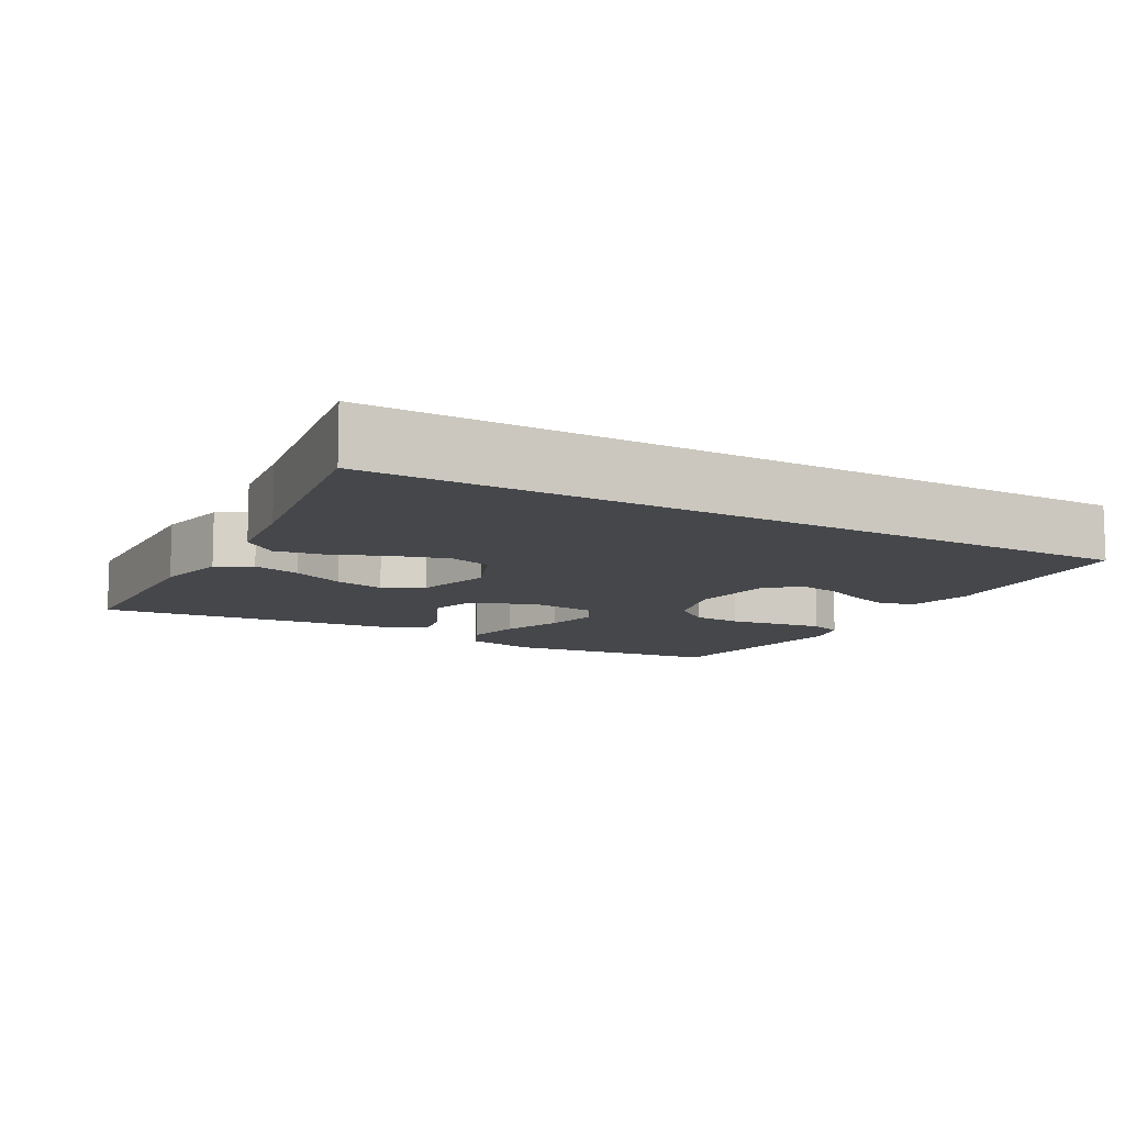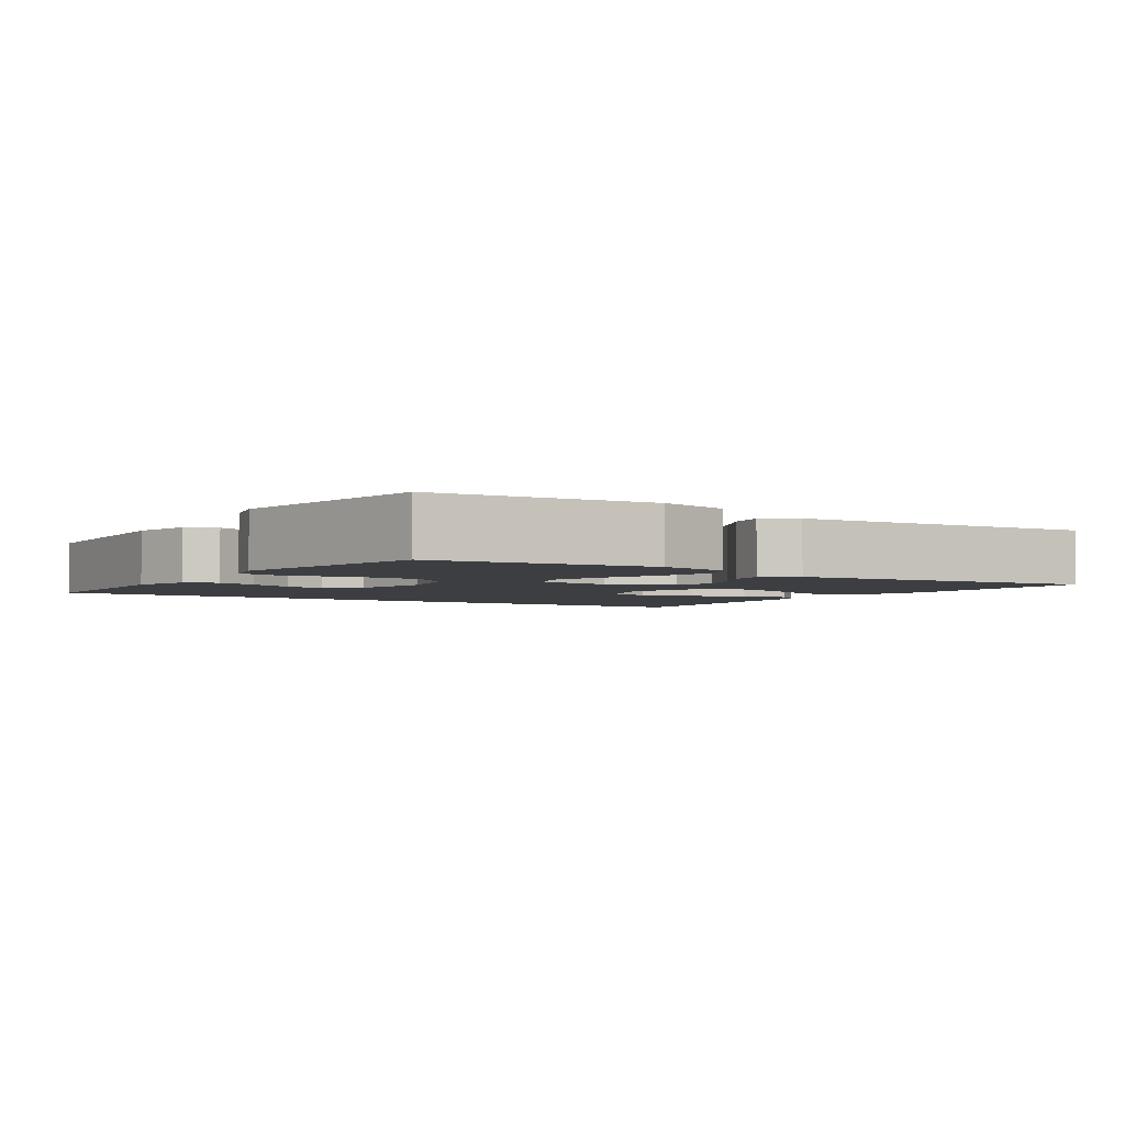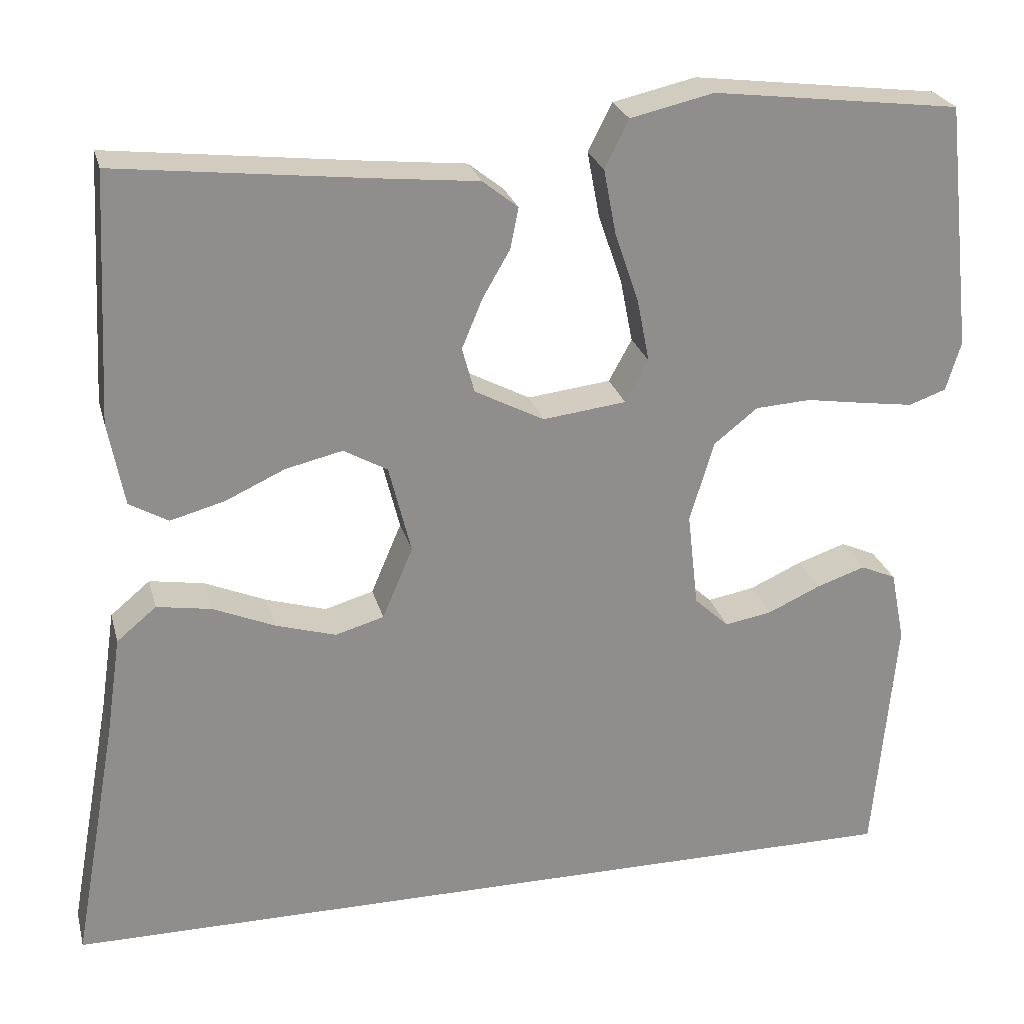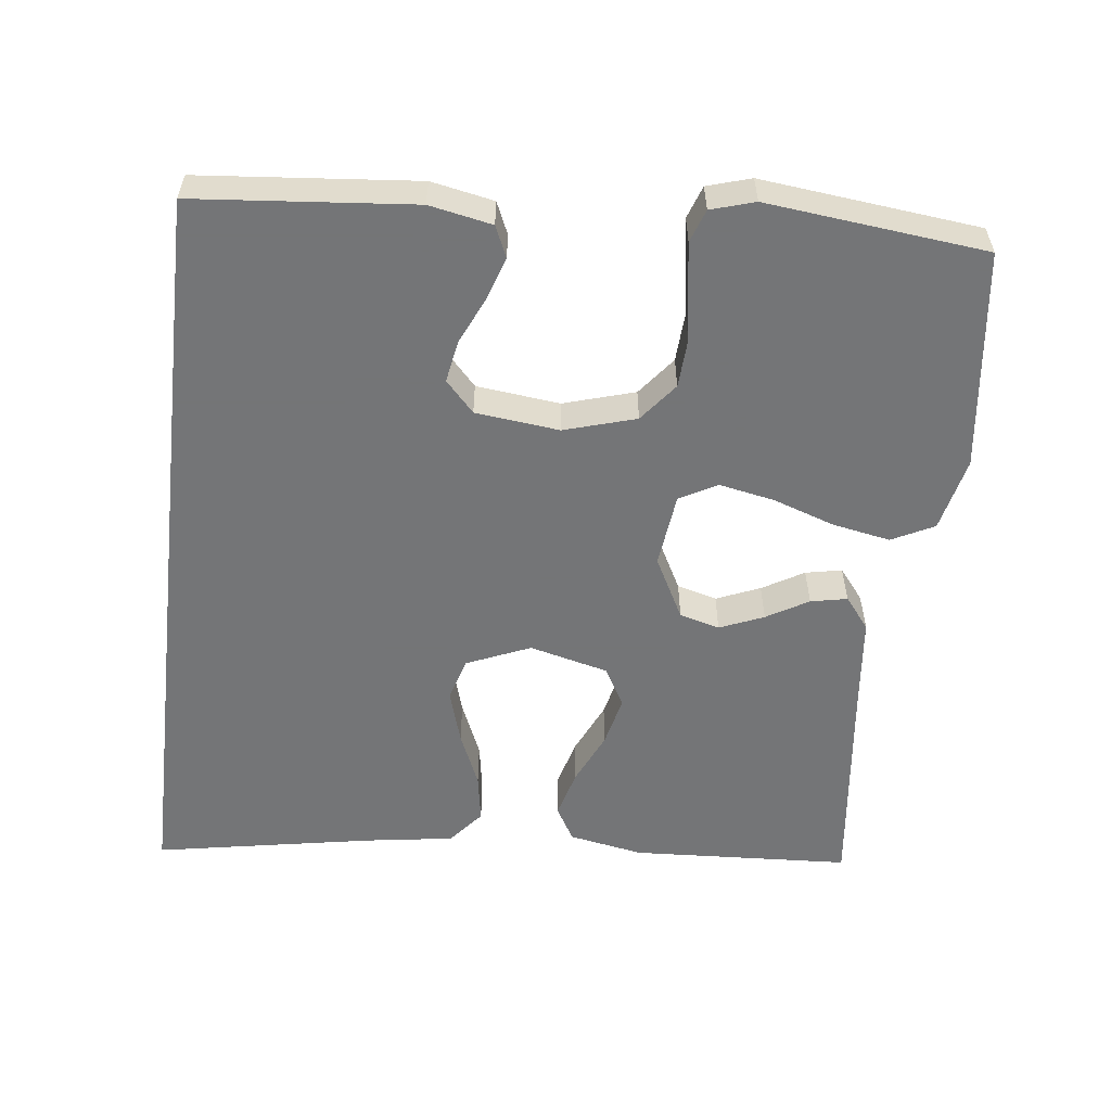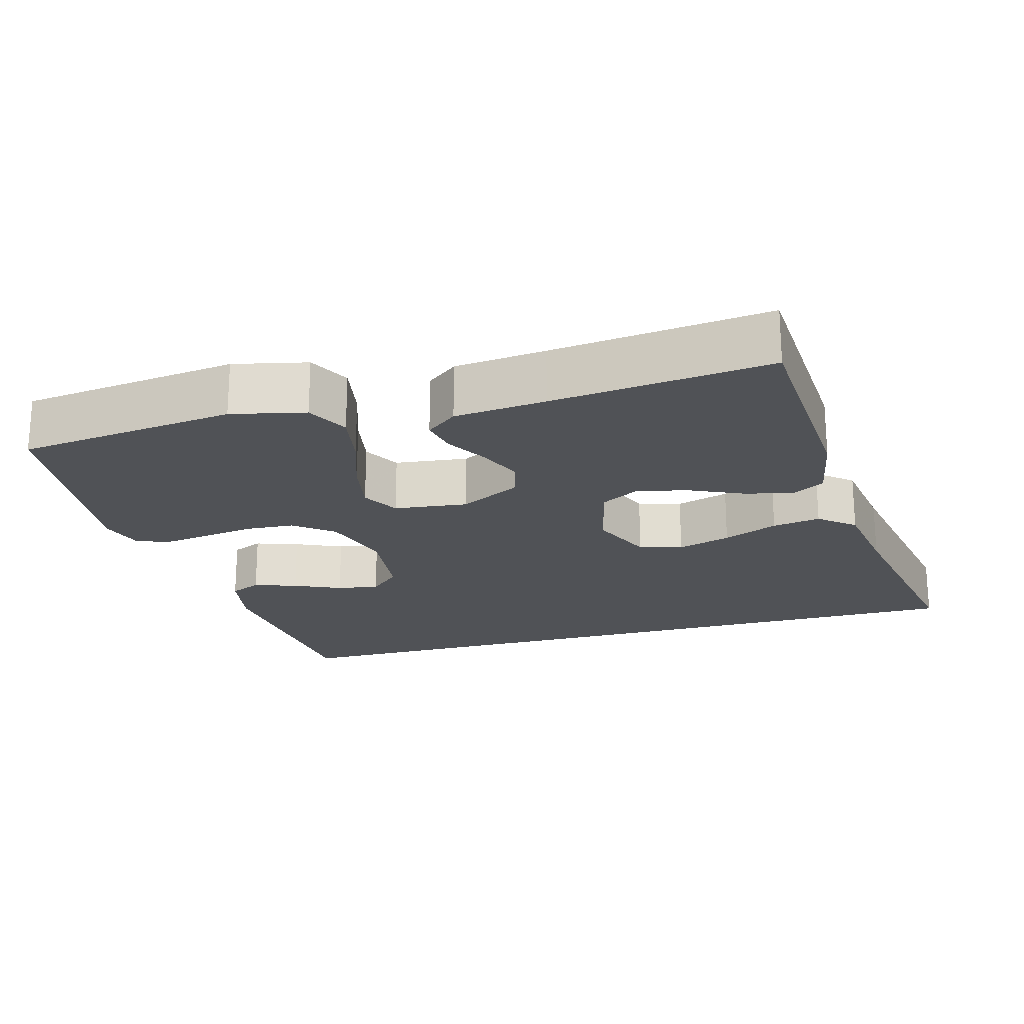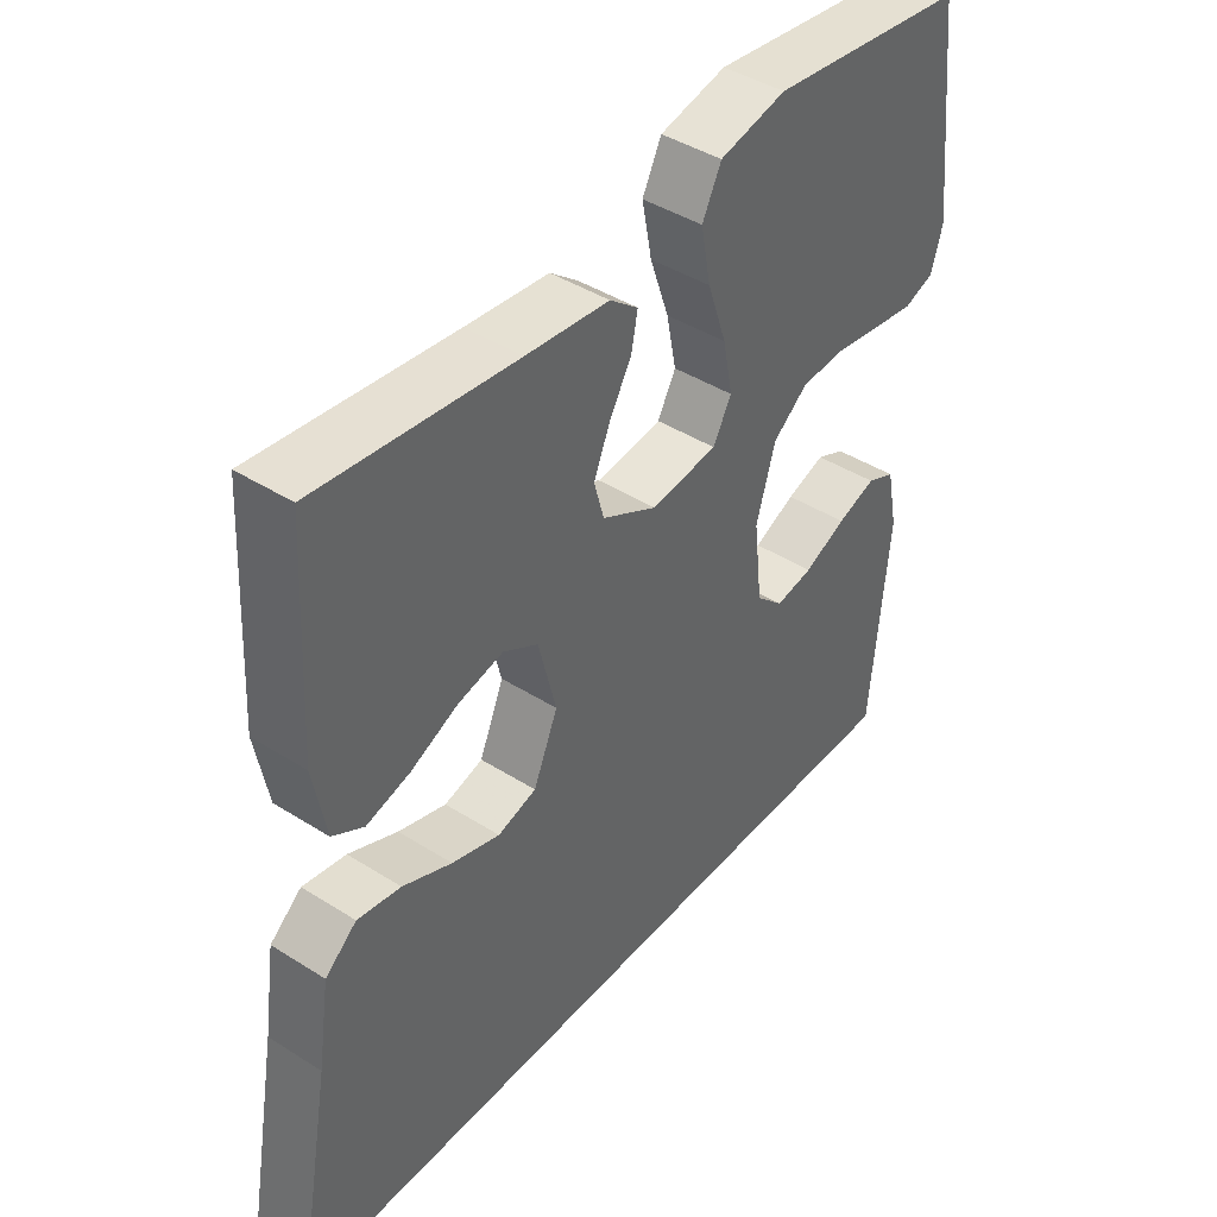
<metadata>
{"format":"obj","ext":"obj","renderer":"f3d","projection":"perspective","resolution":1024,"background":"white","views":[{"elev":-10.3,"azim":150.0,"up":"+Y"},{"elev":-3.1,"azim":-35.3,"up":"+Y"},{"elev":25.1,"azim":165.9,"up":"+Z"},{"elev":-56.4,"azim":-96.7,"up":"+Y"},{"elev":-21.0,"azim":15.6,"up":"+Y"},{"elev":42.6,"azim":127.1,"up":"+Z"}]}
</metadata>
<code>
v -0.455 0.07 -0.5
v -0.482 0.07 -0.2
v -0.465 0.07 -0.114
v -0.422 0.07 -0.095
v -0.363 0.07 -0.115
v -0.299 0.07 -0.144
v -0.242 0.07 -0.154
v -0.2 0.07 -0.115
v -0.187 0.07 0
v -0.216 0.07 0.098
v -0.269 0.07 0.14
v -0.336 0.07 0.144
v -0.407 0.07 0.133
v -0.47 0.07 0.124
v -0.515 0.07 0.14
v -0.533 0.07 0.2
v -0.5 0.07 0.5
v -0.2 0.07 0.537
v -0.099 0.07 0.514
v -0.07 0.07 0.456
v -0.085 0.07 0.377
v -0.114 0.07 0.292
v -0.129 0.07 0.216
v -0.101 0.07 0.165
v 0 0.07 0.153
v 0.084 0.07 0.197
v 0.099 0.07 0.252
v 0.074 0.07 0.312
v 0.041 0.07 0.369
v 0.031 0.07 0.419
v 0.074 0.07 0.453
v 0.2 0.07 0.466
v 0.5 0.07 0.5
v 0.516 0.07 0.2
v 0.497 0.07 0.098
v 0.45 0.07 0.071
v 0.384 0.07 0.089
v 0.312 0.07 0.122
v 0.243 0.07 0.138
v 0.19 0.07 0.108
v 0.163 0.07 0
v 0.2 0.07 -0.087
v 0.259 0.07 -0.104
v 0.332 0.07 -0.082
v 0.407 0.07 -0.05
v 0.473 0.07 -0.039
v 0.521 0.07 -0.079
v 0.539 0.07 -0.2
v 0.593 0.07 -0.5
v -0.455 0 -0.5
v -0.482 0 -0.2
v -0.465 0 -0.114
v -0.422 0 -0.095
v -0.363 0 -0.115
v -0.299 0 -0.144
v -0.242 0 -0.154
v -0.2 0 -0.115
v -0.187 0 0
v -0.216 0 0.098
v -0.269 0 0.14
v -0.336 0 0.144
v -0.407 0 0.133
v -0.47 0 0.124
v -0.515 0 0.14
v -0.533 0 0.2
v -0.5 0 0.5
v -0.2 0 0.537
v -0.099 0 0.514
v -0.07 0 0.456
v -0.085 0 0.377
v -0.114 0 0.292
v -0.129 0 0.216
v -0.101 0 0.165
v 0 0 0.153
v 0.084 0 0.197
v 0.099 0 0.252
v 0.074 0 0.312
v 0.041 0 0.369
v 0.031 0 0.419
v 0.074 0 0.453
v 0.2 0 0.466
v 0.5 0 0.5
v 0.516 0 0.2
v 0.497 0 0.098
v 0.45 0 0.071
v 0.384 0 0.089
v 0.312 0 0.122
v 0.243 0 0.138
v 0.19 0 0.108
v 0.163 0 0
v 0.2 0 -0.087
v 0.259 0 -0.104
v 0.332 0 -0.082
v 0.407 0 -0.05
v 0.473 0 -0.039
v 0.521 0 -0.079
v 0.539 0 -0.2
v 0.593 0 -0.5
f 48 49 1 2
f 46 47 48
f 45 46 48
f 44 45 48
f 43 44 48
f 42 43 48 2
f 36 37 38
f 35 36 38
f 34 35 38
f 33 34 38
f 32 33 38
f 32 38 39
f 31 32 39
f 30 31 39
f 29 30 39
f 28 29 39
f 27 28 39 40
f 20 21 22
f 19 20 22
f 18 19 22
f 17 18 22
f 16 17 22
f 15 16 22
f 14 15 22
f 13 14 22
f 12 13 22
f 11 12 22 23
f 10 11 23 24
f 4 5 6
f 3 4 6
f 2 3 6
f 2 6 7
f 42 2 7
f 41 42 7 8
f 26 27 40 41
f 41 8 9
f 26 41 9
f 25 26 9
f 9 10 24 25
f 51 50 98 97
f 97 96 95
f 97 95 94
f 97 94 93
f 97 93 92
f 51 97 92 91
f 87 86 85
f 87 85 84
f 87 84 83
f 87 83 82
f 87 82 81
f 88 87 81
f 88 81 80
f 88 80 79
f 88 79 78
f 88 78 77
f 89 88 77 76
f 71 70 69
f 71 69 68
f 71 68 67
f 71 67 66
f 71 66 65
f 71 65 64
f 71 64 63
f 71 63 62
f 71 62 61
f 72 71 61 60
f 73 72 60 59
f 55 54 53
f 55 53 52
f 55 52 51
f 56 55 51
f 56 51 91
f 57 56 91 90
f 90 89 76 75
f 58 57 90
f 58 90 75
f 58 75 74
f 74 73 59 58
f 1 50 51 2
f 2 51 52 3
f 3 52 53 4
f 4 53 54 5
f 5 54 55 6
f 6 55 56 7
f 7 56 57 8
f 8 57 58 9
f 9 58 59 10
f 10 59 60 11
f 11 60 61 12
f 12 61 62 13
f 13 62 63 14
f 14 63 64 15
f 15 64 65 16
f 16 65 66 17
f 17 66 67 18
f 18 67 68 19
f 19 68 69 20
f 20 69 70 21
f 21 70 71 22
f 22 71 72 23
f 23 72 73 24
f 24 73 74 25
f 25 74 75 26
f 26 75 76 27
f 27 76 77 28
f 28 77 78 29
f 29 78 79 30
f 30 79 80 31
f 31 80 81 32
f 32 81 82 33
f 33 82 83 34
f 34 83 84 35
f 35 84 85 36
f 36 85 86 37
f 37 86 87 38
f 38 87 88 39
f 39 88 89 40
f 40 89 90 41
f 41 90 91 42
f 42 91 92 43
f 43 92 93 44
f 44 93 94 45
f 45 94 95 46
f 46 95 96 47
f 47 96 97 48
f 48 97 98 49
f 49 98 50 1

</code>
